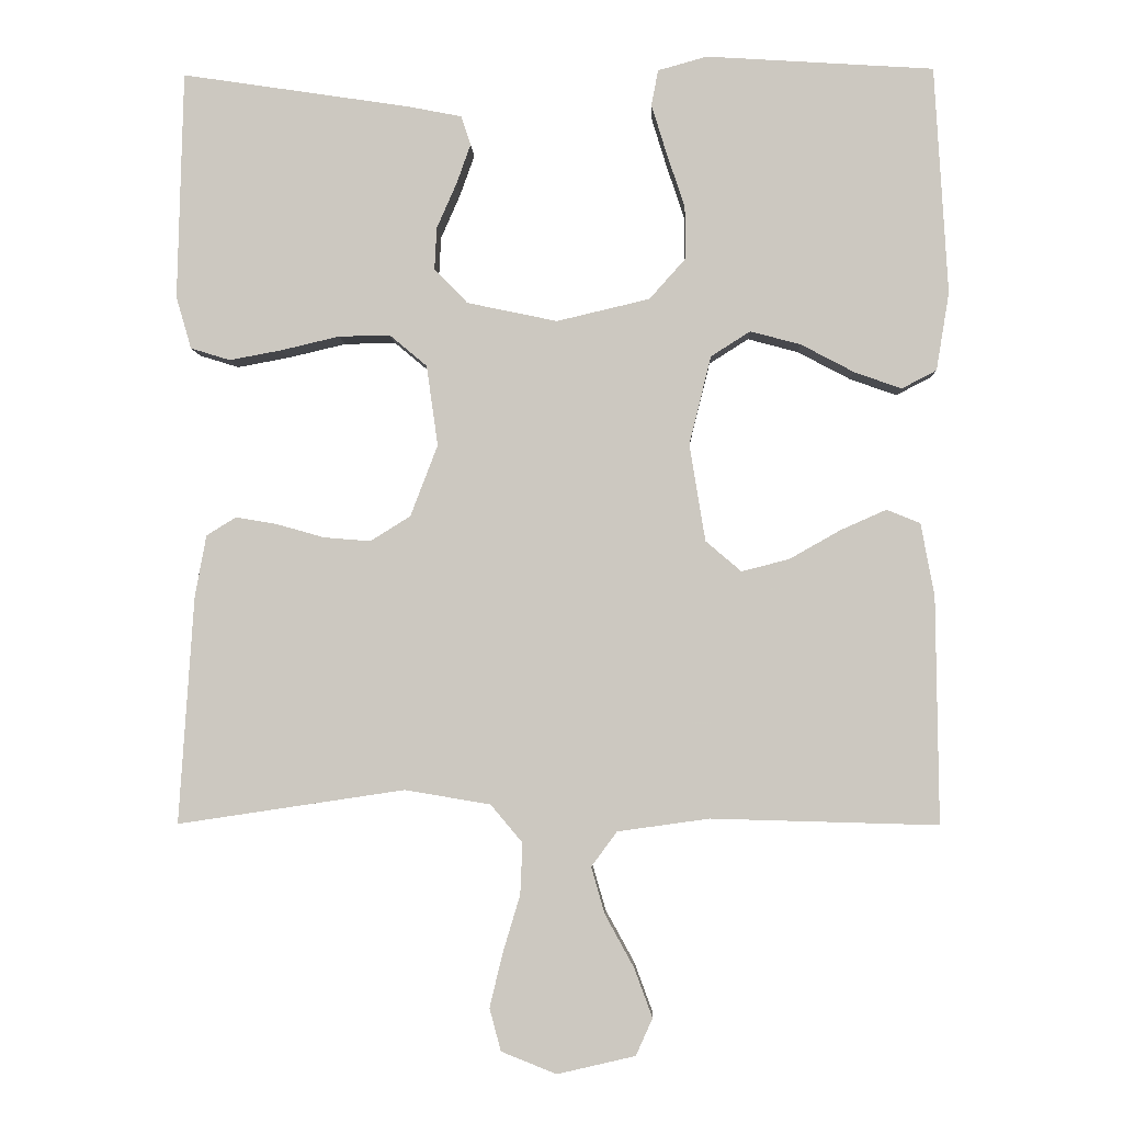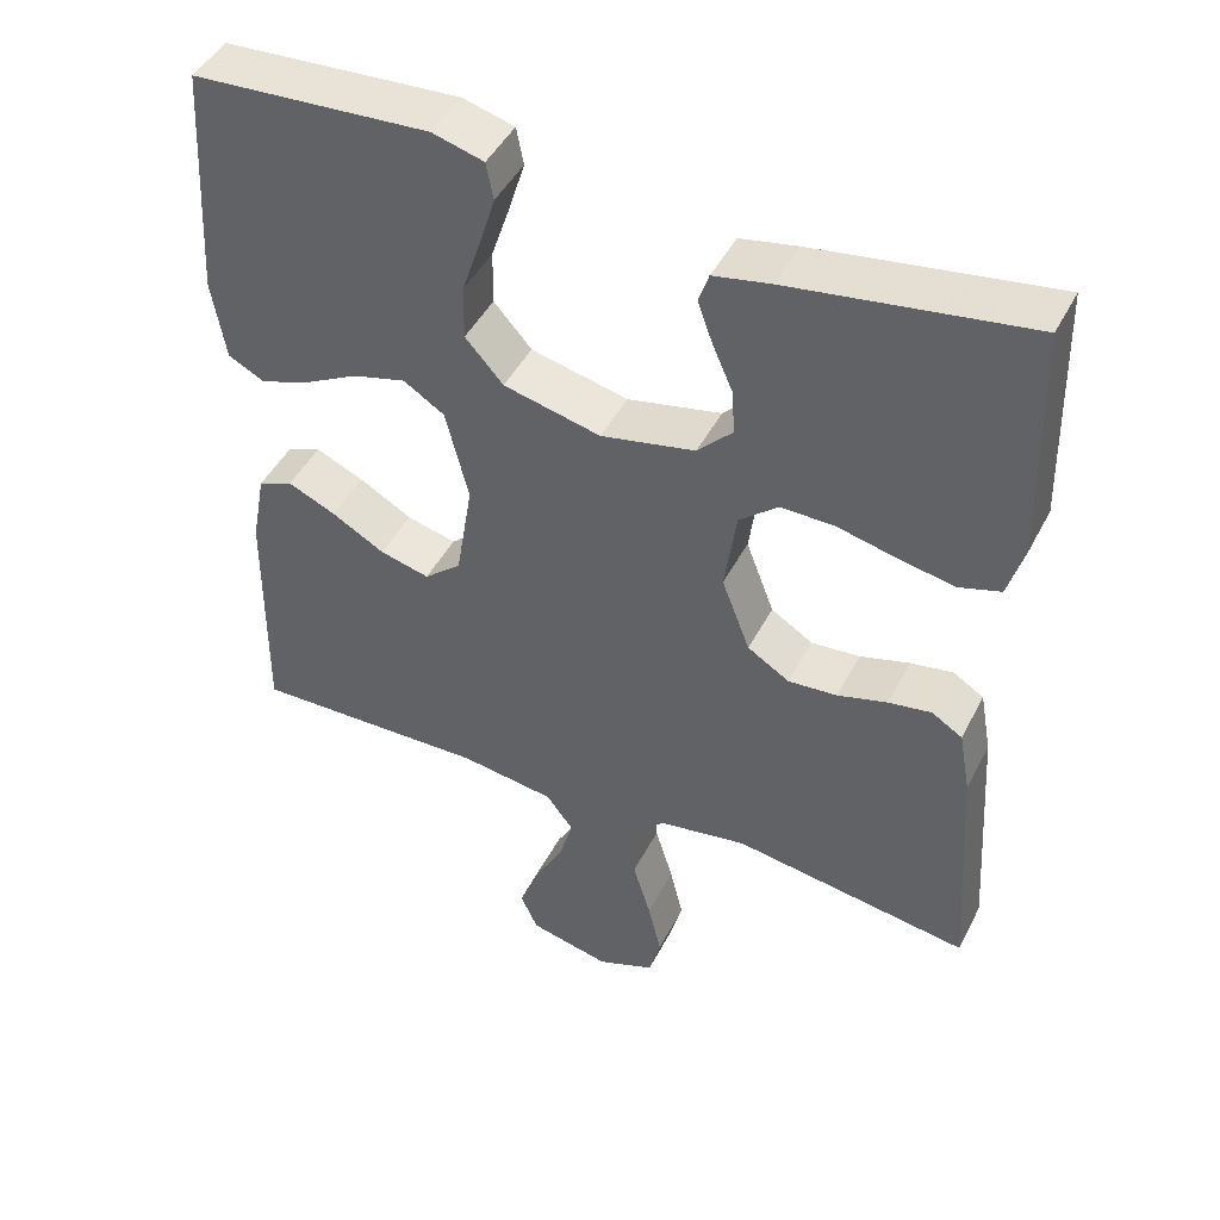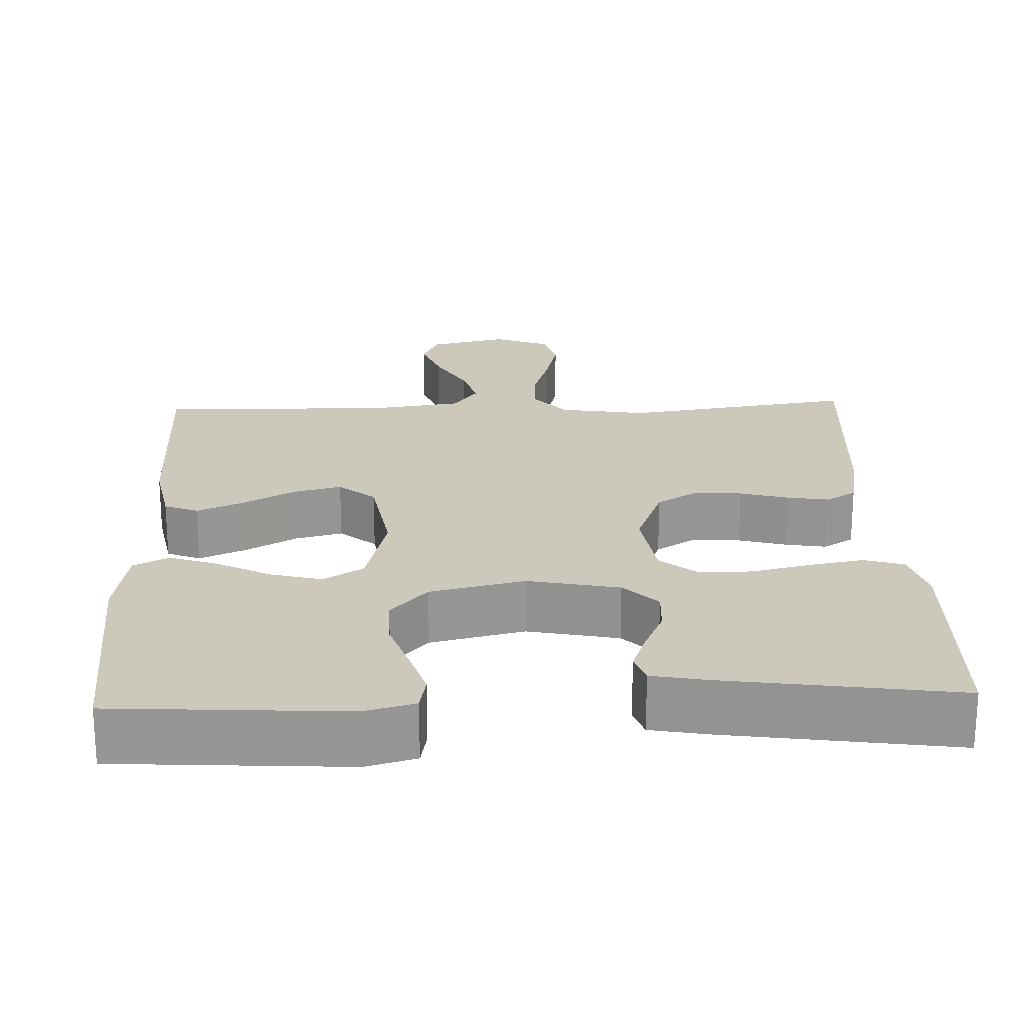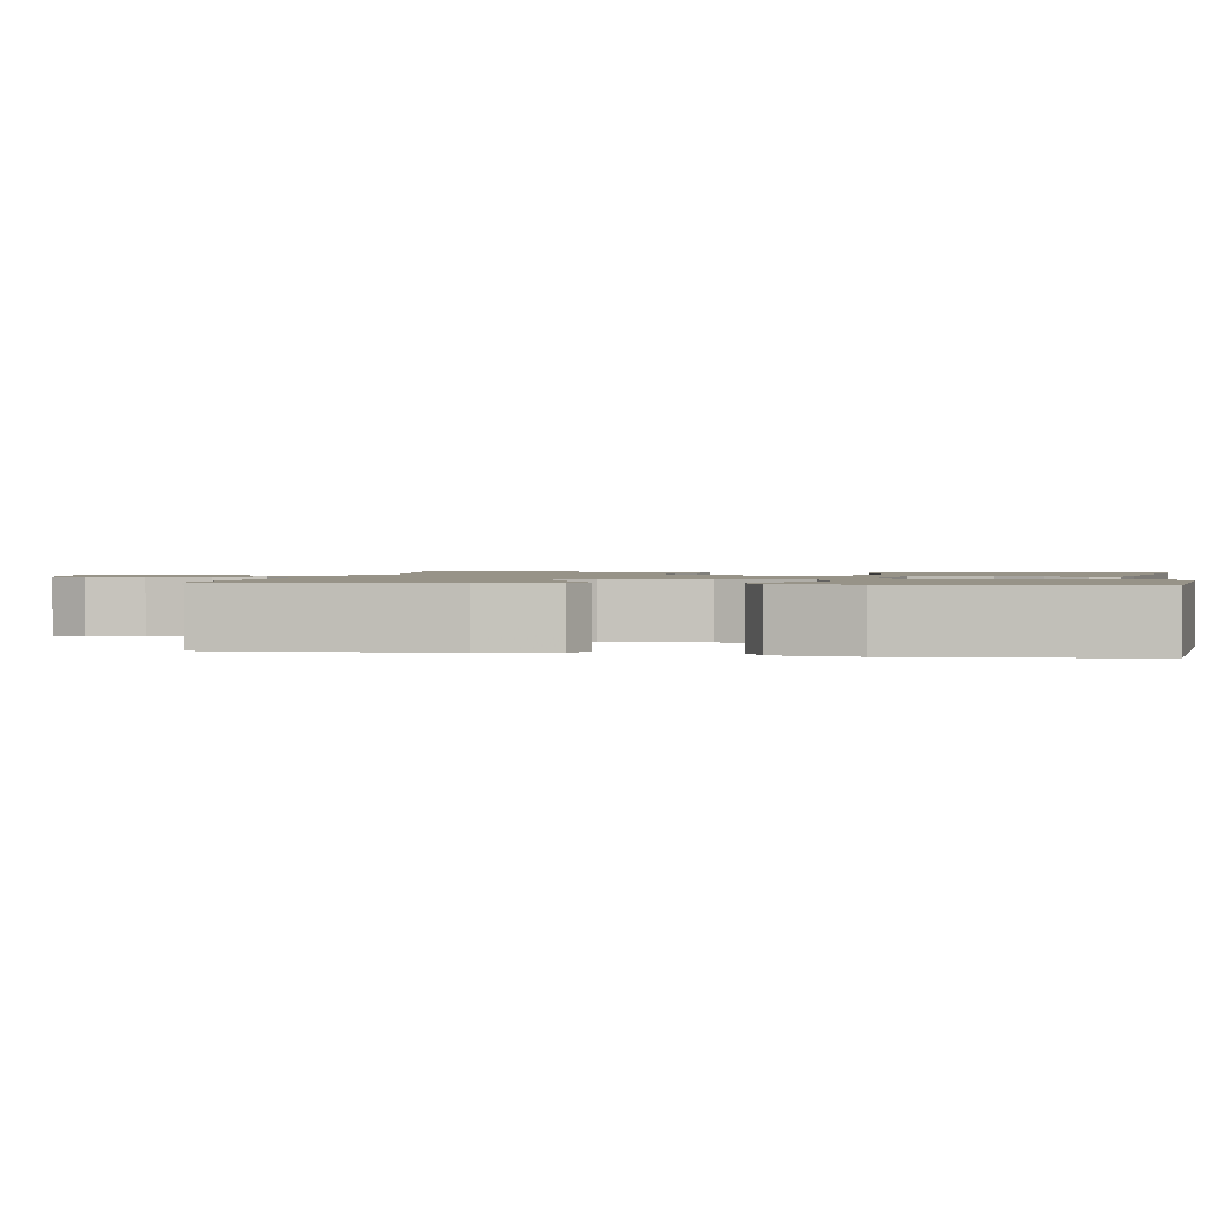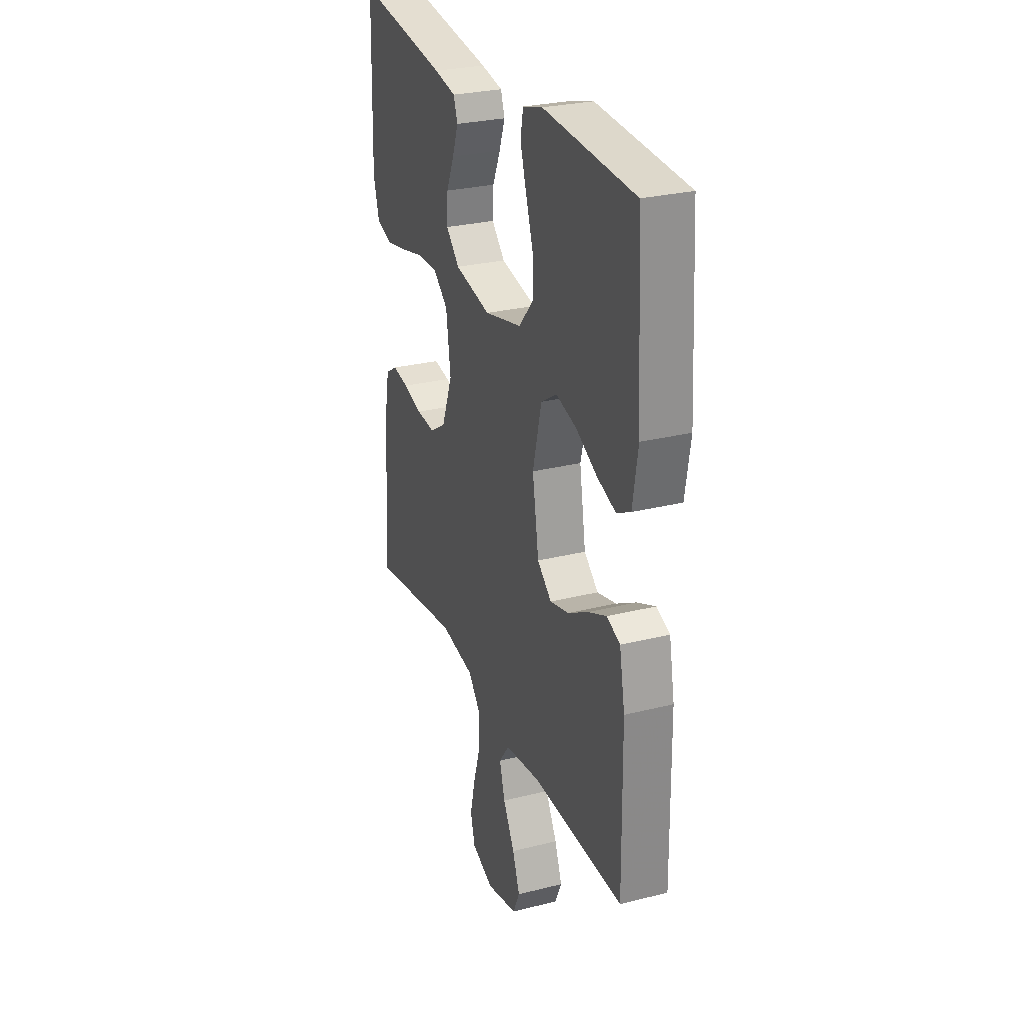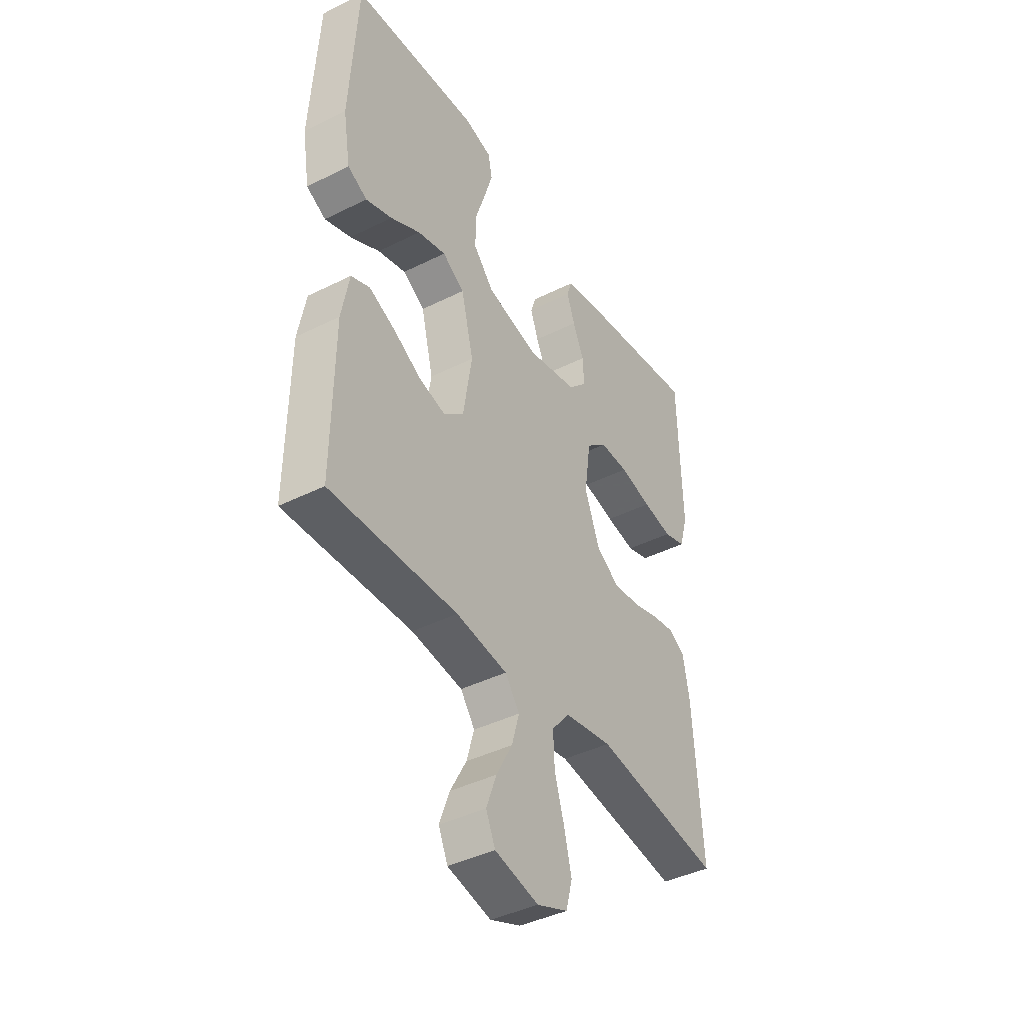
<metadata>
{"format":"obj","ext":"obj","renderer":"f3d","projection":"perspective","resolution":1024,"background":"white","views":[{"elev":-3.3,"azim":-178.1,"up":"+Z"},{"elev":45.8,"azim":26.1,"up":"+Z"},{"elev":22.1,"azim":-2.2,"up":"+Y"},{"elev":1.4,"azim":-79.4,"up":"+Y"},{"elev":27.7,"azim":-111.1,"up":"+Z"},{"elev":-41.4,"azim":-58.8,"up":"+Z"}]}
</metadata>
<code>
v -0.5 0.07 0.5
v -0.2 0.07 0.519
v -0.135 0.07 0.501
v -0.126 0.07 0.454
v -0.146 0.07 0.389
v -0.17 0.07 0.317
v -0.171 0.07 0.248
v -0.123 0.07 0.194
v 0 0.07 0.165
v 0.119 0.07 0.19
v 0.163 0.07 0.235
v 0.16 0.07 0.291
v 0.134 0.07 0.35
v 0.115 0.07 0.403
v 0.128 0.07 0.441
v 0.2 0.07 0.455
v 0.5 0.07 0.5
v 0.508 0.07 0.2
v 0.488 0.07 0.131
v 0.436 0.07 0.115
v 0.366 0.07 0.128
v 0.29 0.07 0.146
v 0.222 0.07 0.147
v 0.173 0.07 0.106
v 0.158 0.07 0
v 0.194 0.07 -0.094
v 0.247 0.07 -0.127
v 0.309 0.07 -0.122
v 0.372 0.07 -0.104
v 0.426 0.07 -0.095
v 0.465 0.07 -0.119
v 0.48 0.07 -0.2
v 0.5 0.07 -0.5
v 0.2 0.07 -0.455
v 0.087 0.07 -0.474
v 0.045 0.07 -0.524
v 0.048 0.07 -0.592
v 0.071 0.07 -0.668
v 0.088 0.07 -0.739
v 0.073 0.07 -0.795
v 0 0.07 -0.824
v -0.103 0.07 -0.8
v -0.125 0.07 -0.751
v -0.101 0.07 -0.686
v -0.063 0.07 -0.617
v -0.045 0.07 -0.555
v -0.079 0.07 -0.509
v -0.2 0.07 -0.492
v -0.5 0.07 -0.5
v -0.496 0.07 -0.2
v -0.478 0.07 -0.105
v -0.434 0.07 -0.087
v -0.373 0.07 -0.114
v -0.306 0.07 -0.152
v -0.243 0.07 -0.168
v -0.196 0.07 -0.128
v -0.175 0.07 0
v -0.204 0.07 0.117
v -0.256 0.07 0.15
v -0.323 0.07 0.132
v -0.393 0.07 0.095
v -0.455 0.07 0.073
v -0.501 0.07 0.097
v -0.518 0.07 0.2
v -0.5 0 0.5
v -0.2 0 0.519
v -0.135 0 0.501
v -0.126 0 0.454
v -0.146 0 0.389
v -0.17 0 0.317
v -0.171 0 0.248
v -0.123 0 0.194
v 0 0 0.165
v 0.119 0 0.19
v 0.163 0 0.235
v 0.16 0 0.291
v 0.134 0 0.35
v 0.115 0 0.403
v 0.128 0 0.441
v 0.2 0 0.455
v 0.5 0 0.5
v 0.508 0 0.2
v 0.488 0 0.131
v 0.436 0 0.115
v 0.366 0 0.128
v 0.29 0 0.146
v 0.222 0 0.147
v 0.173 0 0.106
v 0.158 0 0
v 0.194 0 -0.094
v 0.247 0 -0.127
v 0.309 0 -0.122
v 0.372 0 -0.104
v 0.426 0 -0.095
v 0.465 0 -0.119
v 0.48 0 -0.2
v 0.5 0 -0.5
v 0.2 0 -0.455
v 0.087 0 -0.474
v 0.045 0 -0.524
v 0.048 0 -0.592
v 0.071 0 -0.668
v 0.088 0 -0.739
v 0.073 0 -0.795
v 0 0 -0.824
v -0.103 0 -0.8
v -0.125 0 -0.751
v -0.101 0 -0.686
v -0.063 0 -0.617
v -0.045 0 -0.555
v -0.079 0 -0.509
v -0.2 0 -0.492
v -0.5 0 -0.5
v -0.496 0 -0.2
v -0.478 0 -0.105
v -0.434 0 -0.087
v -0.373 0 -0.114
v -0.306 0 -0.152
v -0.243 0 -0.168
v -0.196 0 -0.128
v -0.175 0 0
v -0.204 0 0.117
v -0.256 0 0.15
v -0.323 0 0.132
v -0.393 0 0.095
v -0.455 0 0.073
v -0.501 0 0.097
v -0.518 0 0.2
f 4 5 6
f 3 4 6
f 2 3 6
f 1 2 6
f 64 1 6
f 63 64 6
f 62 63 6
f 61 62 6
f 60 61 6
f 59 60 6 7
f 58 59 7 8
f 57 58 8 9
f 56 57 9 10
f 52 53 54
f 51 52 54
f 50 51 54
f 49 50 54
f 48 49 54
f 47 48 54 55
f 46 47 55 56
f 43 44 45
f 42 43 45
f 41 42 45
f 40 41 45
f 39 40 45
f 38 39 45
f 37 38 45
f 36 37 45 46
f 46 56 10
f 36 46 10
f 35 36 10
f 32 33 34
f 31 32 34
f 30 31 34
f 29 30 34
f 28 29 34
f 27 28 34 35
f 20 21 22
f 19 20 22
f 18 19 22
f 17 18 22
f 16 17 22
f 15 16 22
f 14 15 22
f 13 14 22
f 12 13 22
f 11 12 22 23
f 10 11 23 24
f 26 27 35
f 25 26 35
f 10 24 25 35
f 70 69 68
f 70 68 67
f 70 67 66
f 70 66 65
f 70 65 128
f 70 128 127
f 70 127 126
f 70 126 125
f 70 125 124
f 71 70 124 123
f 72 71 123 122
f 73 72 122 121
f 74 73 121 120
f 118 117 116
f 118 116 115
f 118 115 114
f 118 114 113
f 118 113 112
f 119 118 112 111
f 120 119 111 110
f 109 108 107
f 109 107 106
f 109 106 105
f 109 105 104
f 109 104 103
f 109 103 102
f 109 102 101
f 110 109 101 100
f 74 120 110
f 74 110 100
f 74 100 99
f 98 97 96
f 98 96 95
f 98 95 94
f 98 94 93
f 98 93 92
f 99 98 92 91
f 86 85 84
f 86 84 83
f 86 83 82
f 86 82 81
f 86 81 80
f 86 80 79
f 86 79 78
f 86 78 77
f 86 77 76
f 87 86 76 75
f 88 87 75 74
f 99 91 90
f 99 90 89
f 99 89 88 74
f 1 65 66 2
f 2 66 67 3
f 3 67 68 4
f 4 68 69 5
f 5 69 70 6
f 6 70 71 7
f 7 71 72 8
f 8 72 73 9
f 9 73 74 10
f 10 74 75 11
f 11 75 76 12
f 12 76 77 13
f 13 77 78 14
f 14 78 79 15
f 15 79 80 16
f 16 80 81 17
f 17 81 82 18
f 18 82 83 19
f 19 83 84 20
f 20 84 85 21
f 21 85 86 22
f 22 86 87 23
f 23 87 88 24
f 24 88 89 25
f 25 89 90 26
f 26 90 91 27
f 27 91 92 28
f 28 92 93 29
f 29 93 94 30
f 30 94 95 31
f 31 95 96 32
f 32 96 97 33
f 33 97 98 34
f 34 98 99 35
f 35 99 100 36
f 36 100 101 37
f 37 101 102 38
f 38 102 103 39
f 39 103 104 40
f 40 104 105 41
f 41 105 106 42
f 42 106 107 43
f 43 107 108 44
f 44 108 109 45
f 45 109 110 46
f 46 110 111 47
f 47 111 112 48
f 48 112 113 49
f 49 113 114 50
f 50 114 115 51
f 51 115 116 52
f 52 116 117 53
f 53 117 118 54
f 54 118 119 55
f 55 119 120 56
f 56 120 121 57
f 57 121 122 58
f 58 122 123 59
f 59 123 124 60
f 60 124 125 61
f 61 125 126 62
f 62 126 127 63
f 63 127 128 64
f 64 128 65 1

</code>
